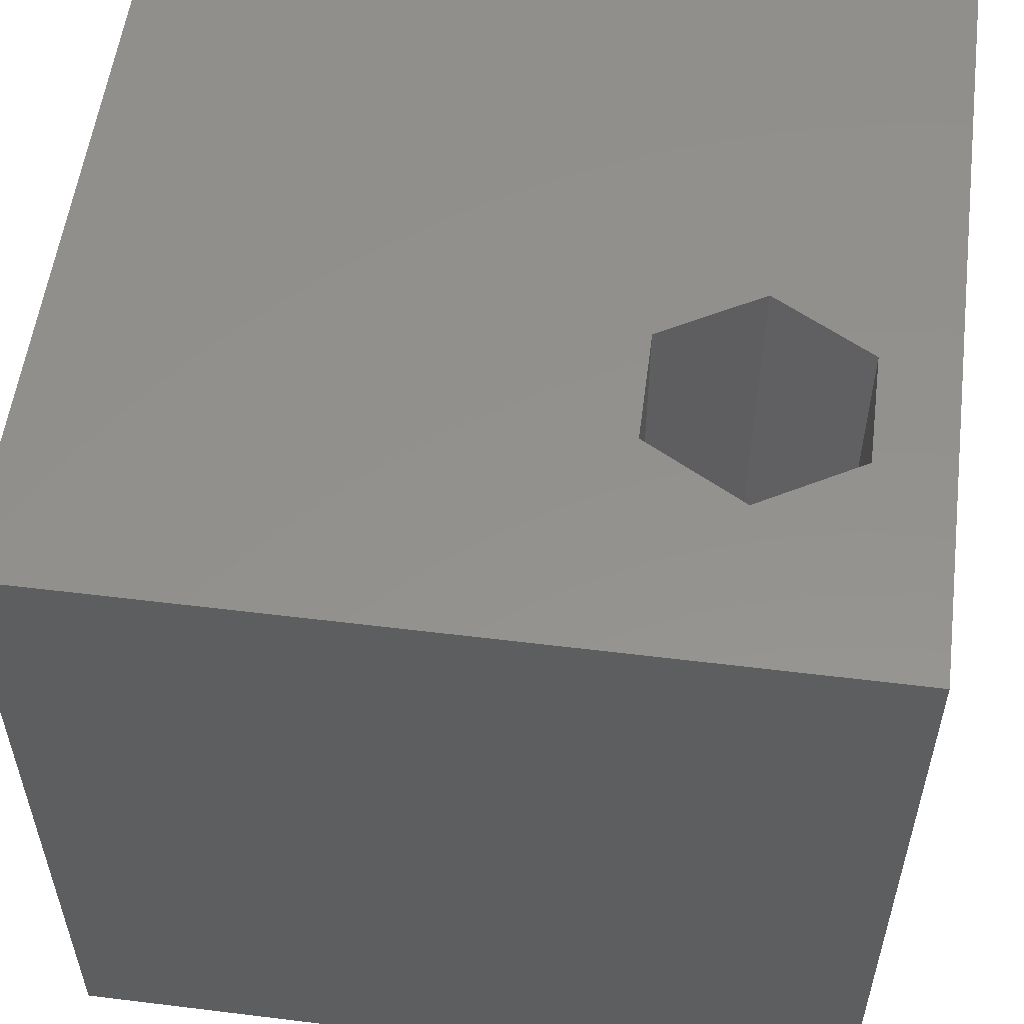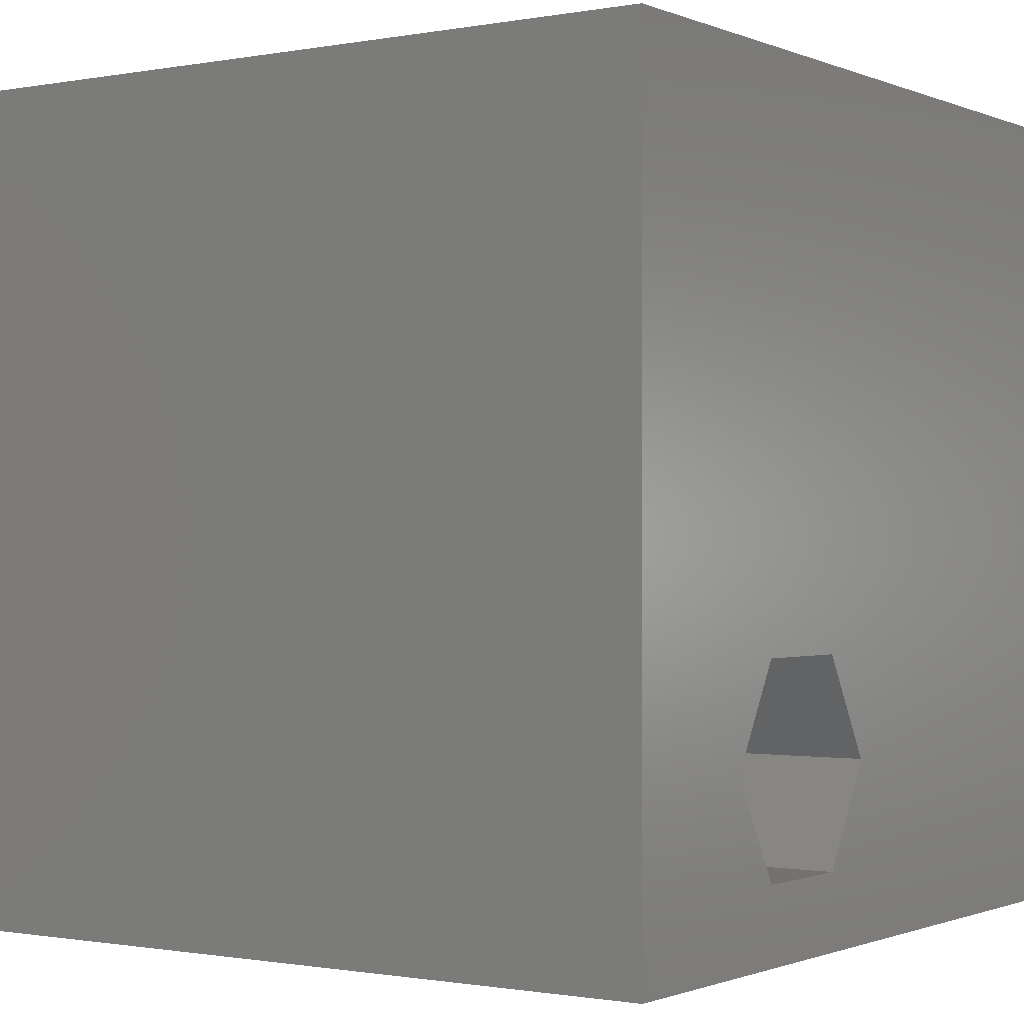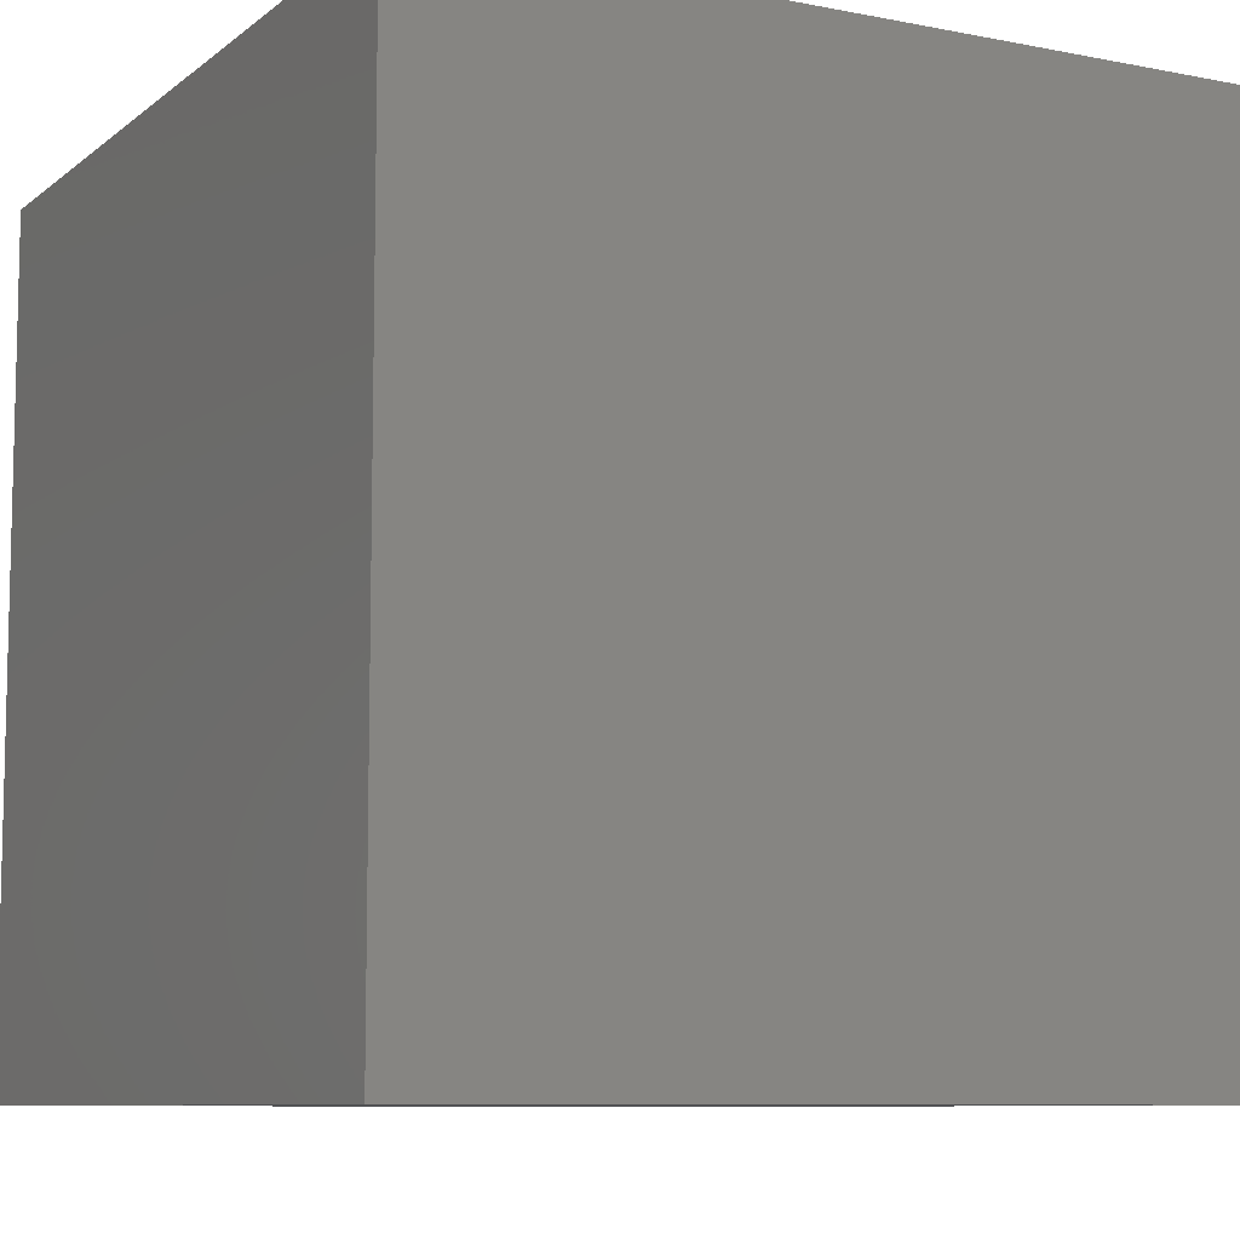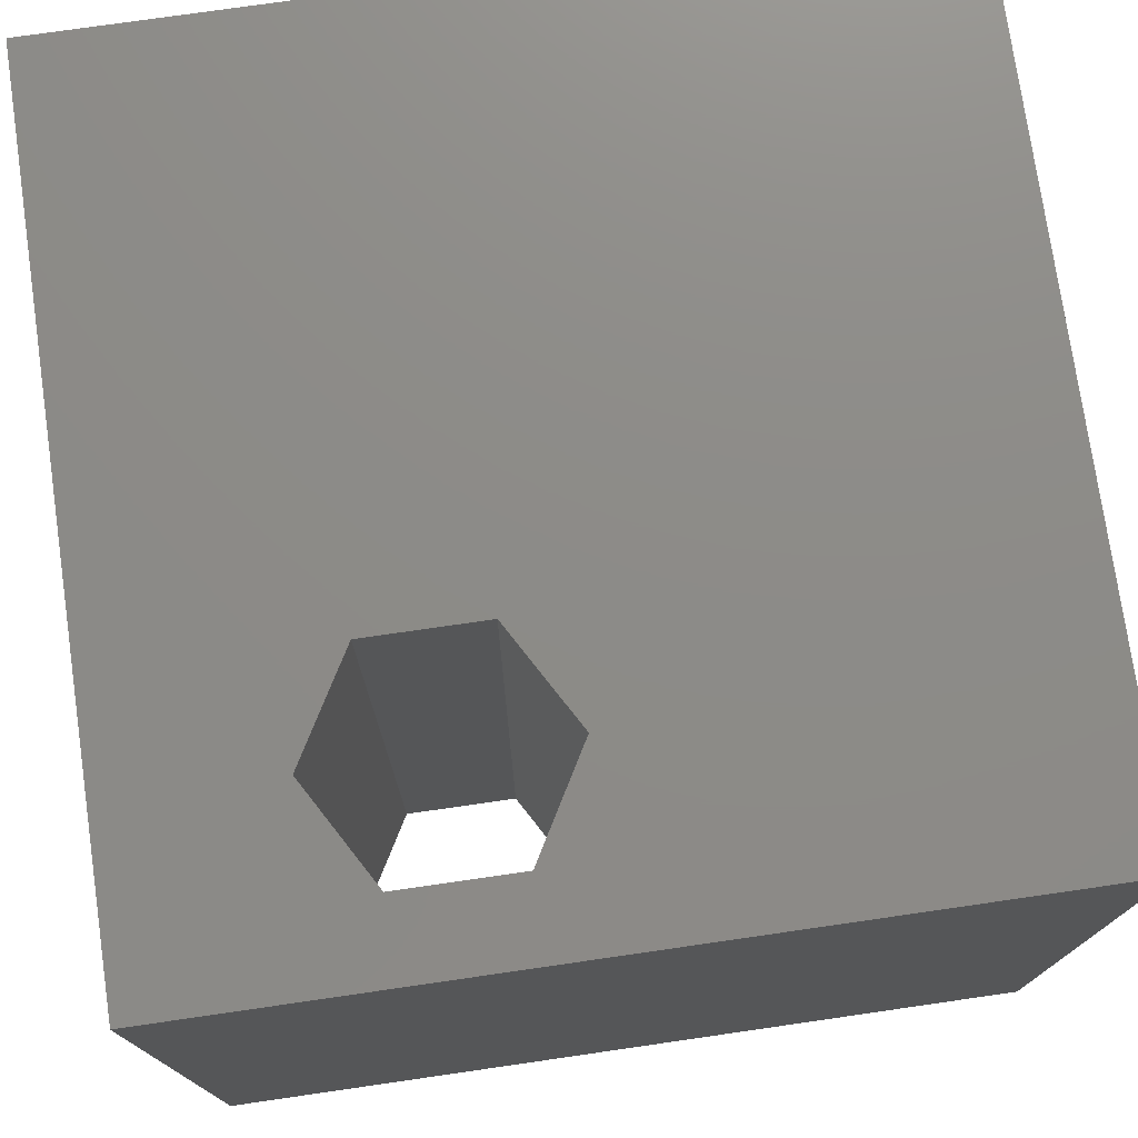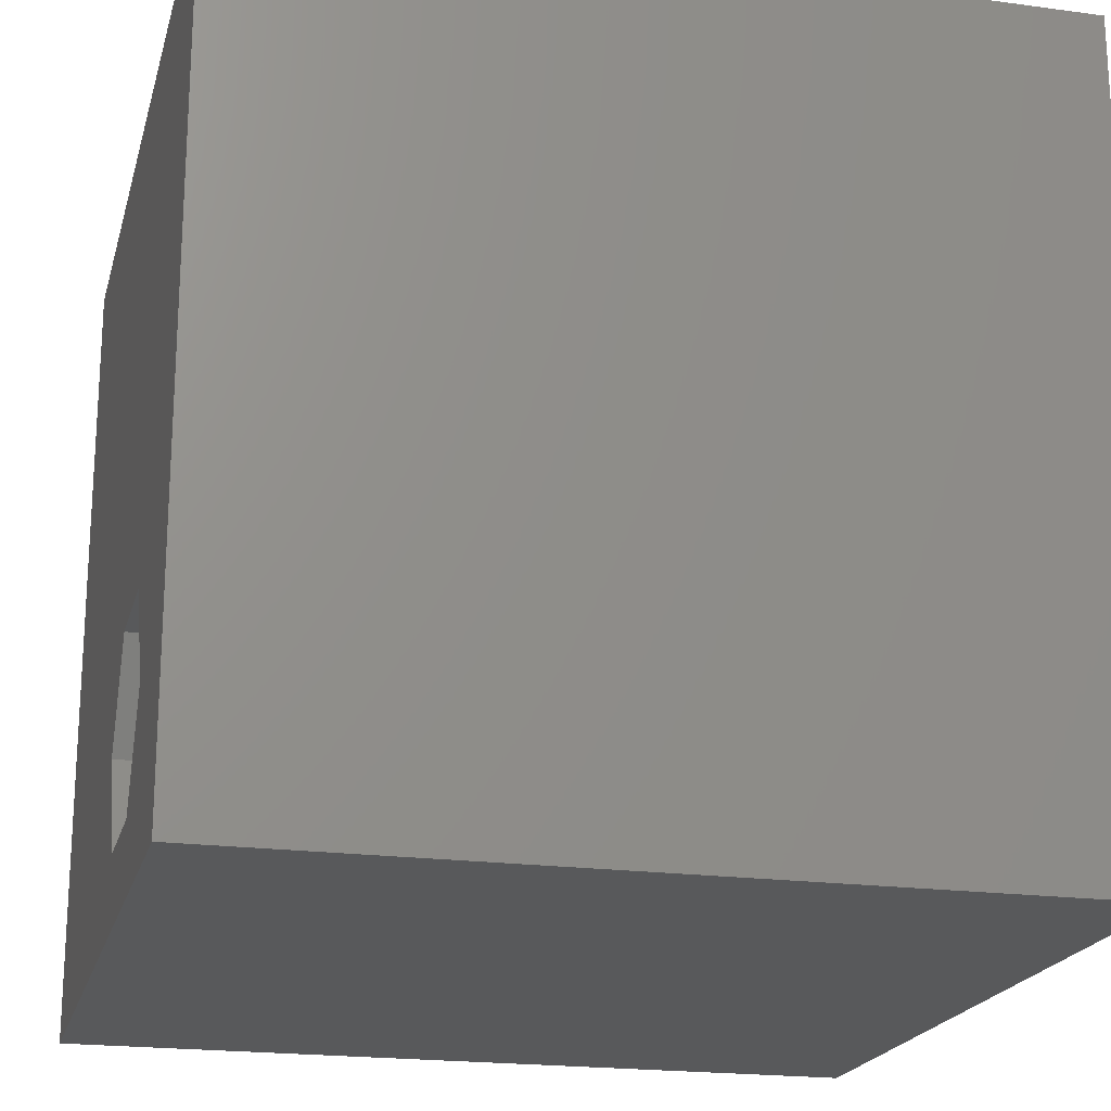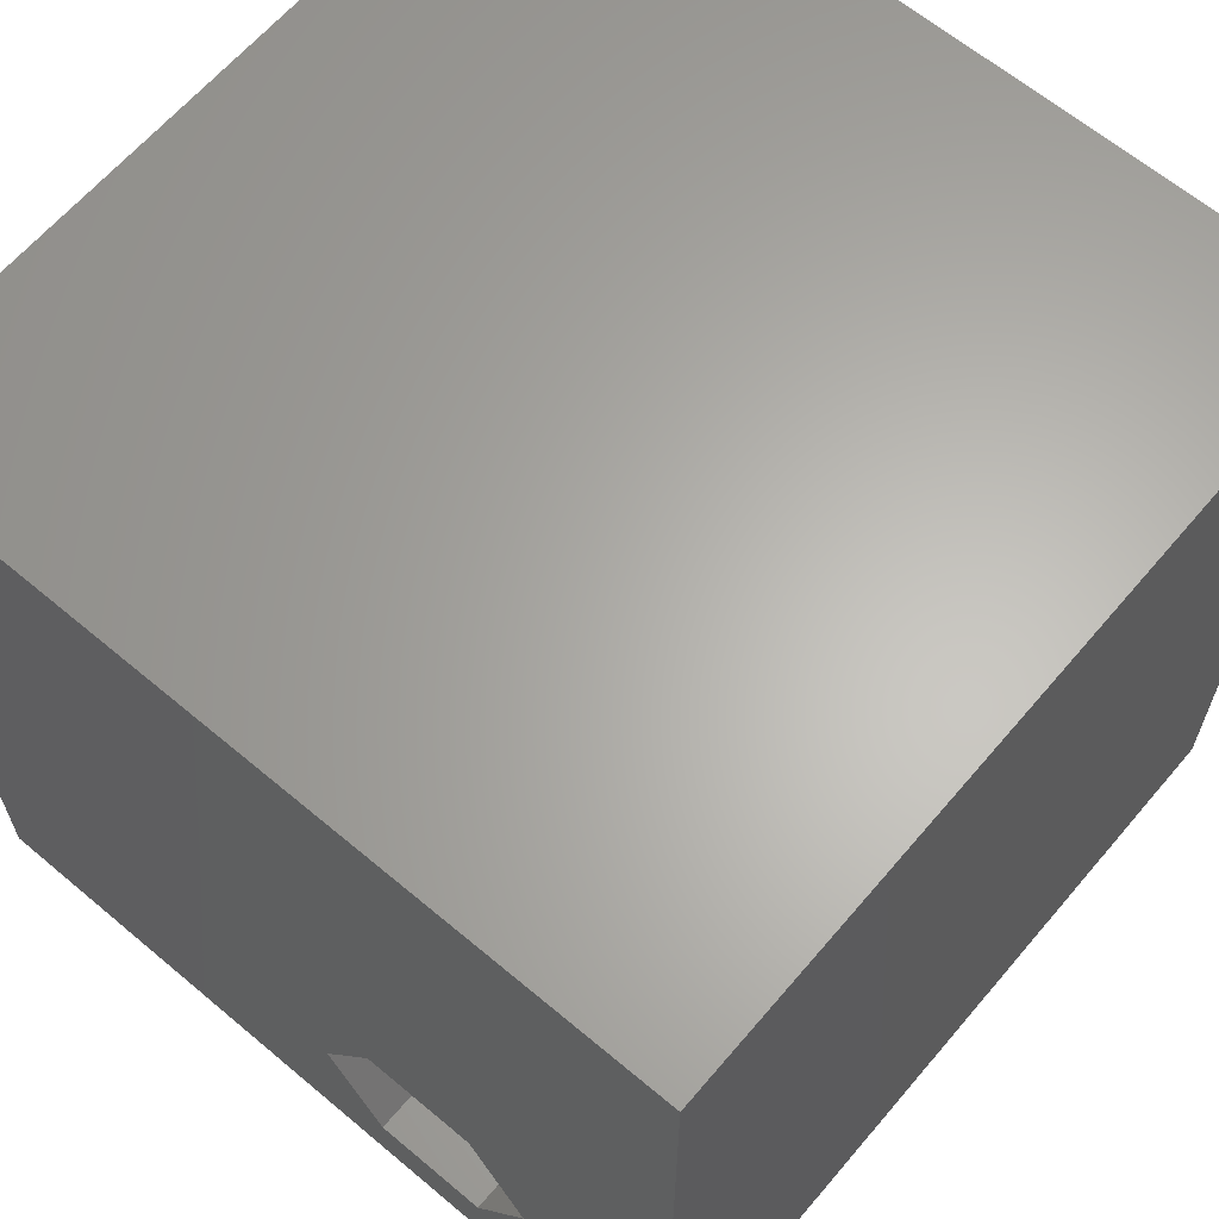
<metadata>
{"format":"stl","ext":"stl","renderer":"f3d","projection":"perspective","resolution":1024,"background":"white","views":[{"elev":55.2,"azim":-82.6,"up":"+Z"},{"elev":-0.8,"azim":-55.6,"up":"+Y"},{"elev":-8.7,"azim":62.0,"up":"+Z"},{"elev":75.7,"azim":-8.2,"up":"+Z"},{"elev":-20.3,"azim":-103.9,"up":"+Y"},{"elev":63.8,"azim":-139.7,"up":"+Y"}]}
</metadata>
<code>
# stl→obj: 20 verts, 40 faces
v 0 10 10
v 0 10 0
v 0 0 10
v 0 0 0
v 10 0 10
v 4.071 0.905 10
v 2.66 0.905 10
v 1.954 2.127 10
v 2.66 3.349 10
v 10 10 10
v 4.071 3.349 10
v 4.777 2.127 10
v 10 10 0
v 10 0 0
v 1.954 2.127 0
v 2.66 0.905 0
v 4.071 0.905 0
v 4.777 2.127 0
v 4.071 3.349 0
v 2.66 3.349 0
f 1 2 3
f 3 2 4
f 3 5 6
f 6 7 3
f 3 7 8
f 3 8 1
f 1 8 9
f 1 9 10
f 10 9 11
f 10 11 5
f 5 11 12
f 5 12 6
f 13 10 14
f 14 10 5
f 15 4 2
f 15 16 4
f 4 16 17
f 4 17 14
f 14 17 18
f 14 18 13
f 13 18 19
f 13 19 2
f 2 19 20
f 2 20 15
f 10 13 1
f 1 13 2
f 14 5 4
f 4 5 3
f 15 20 8
f 8 20 9
f 20 19 9
f 9 19 11
f 19 18 11
f 11 18 12
f 18 17 12
f 12 17 6
f 17 16 6
f 6 16 7
f 16 15 7
f 7 15 8

</code>
